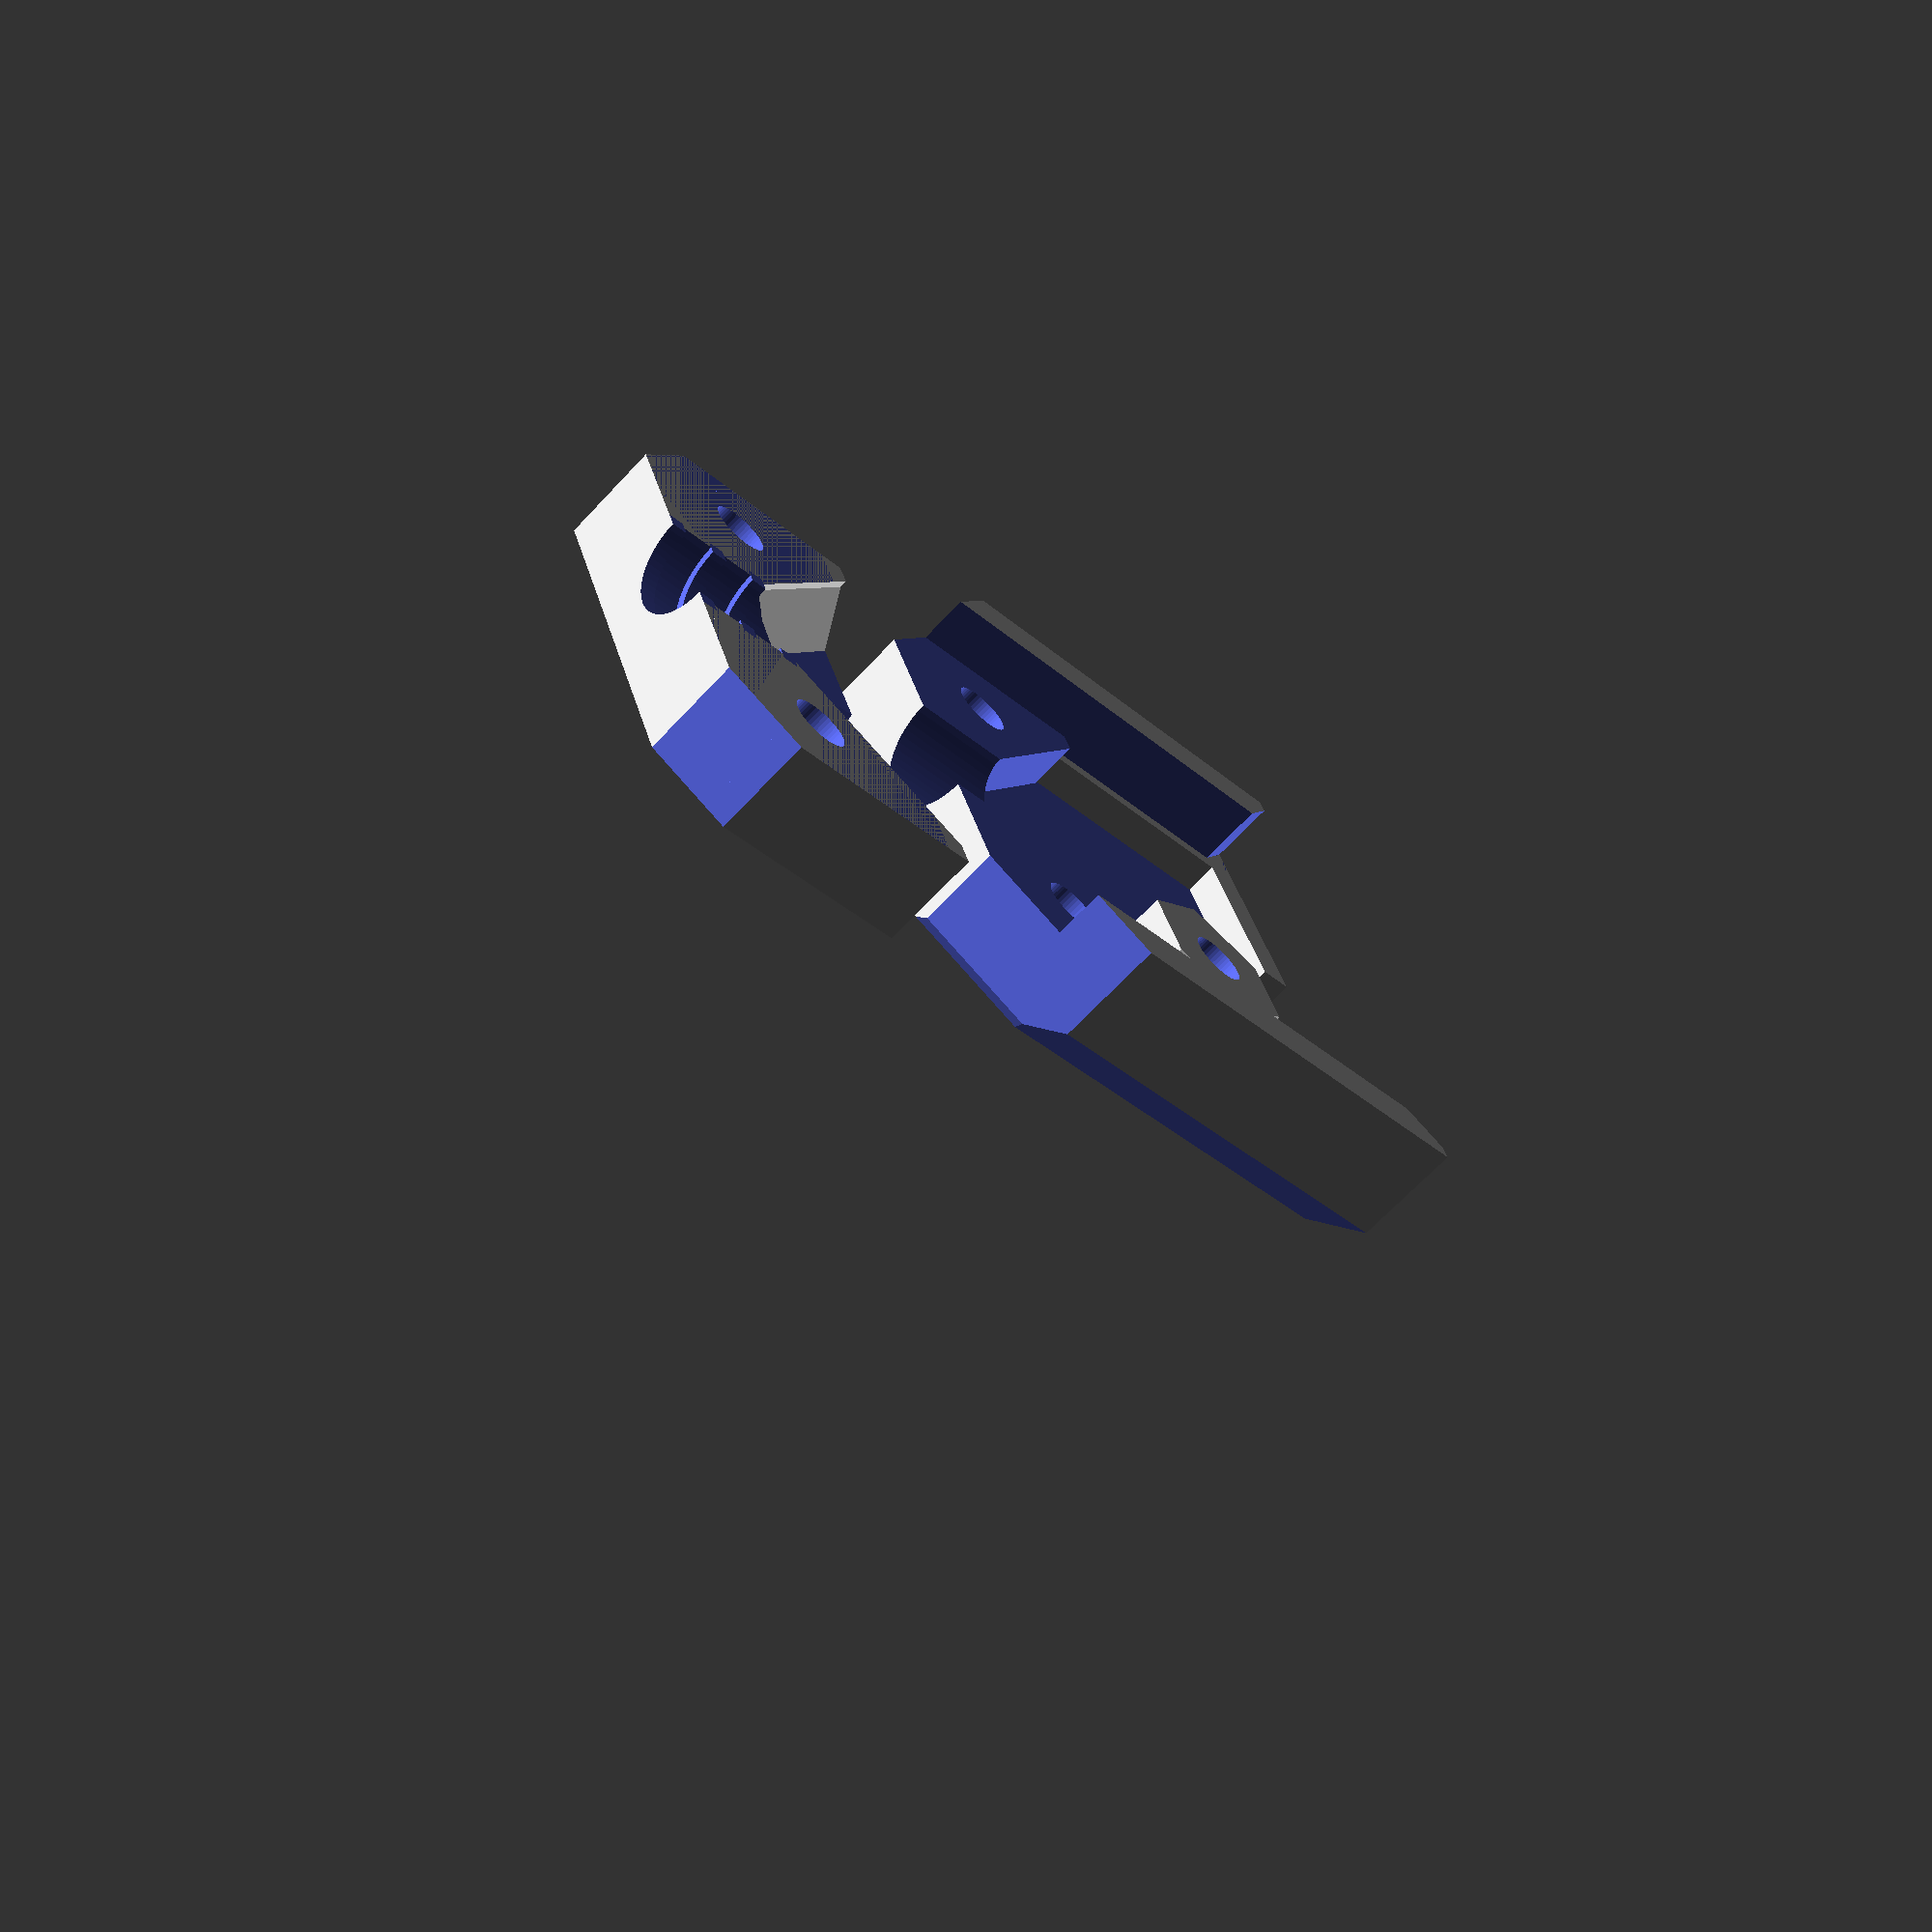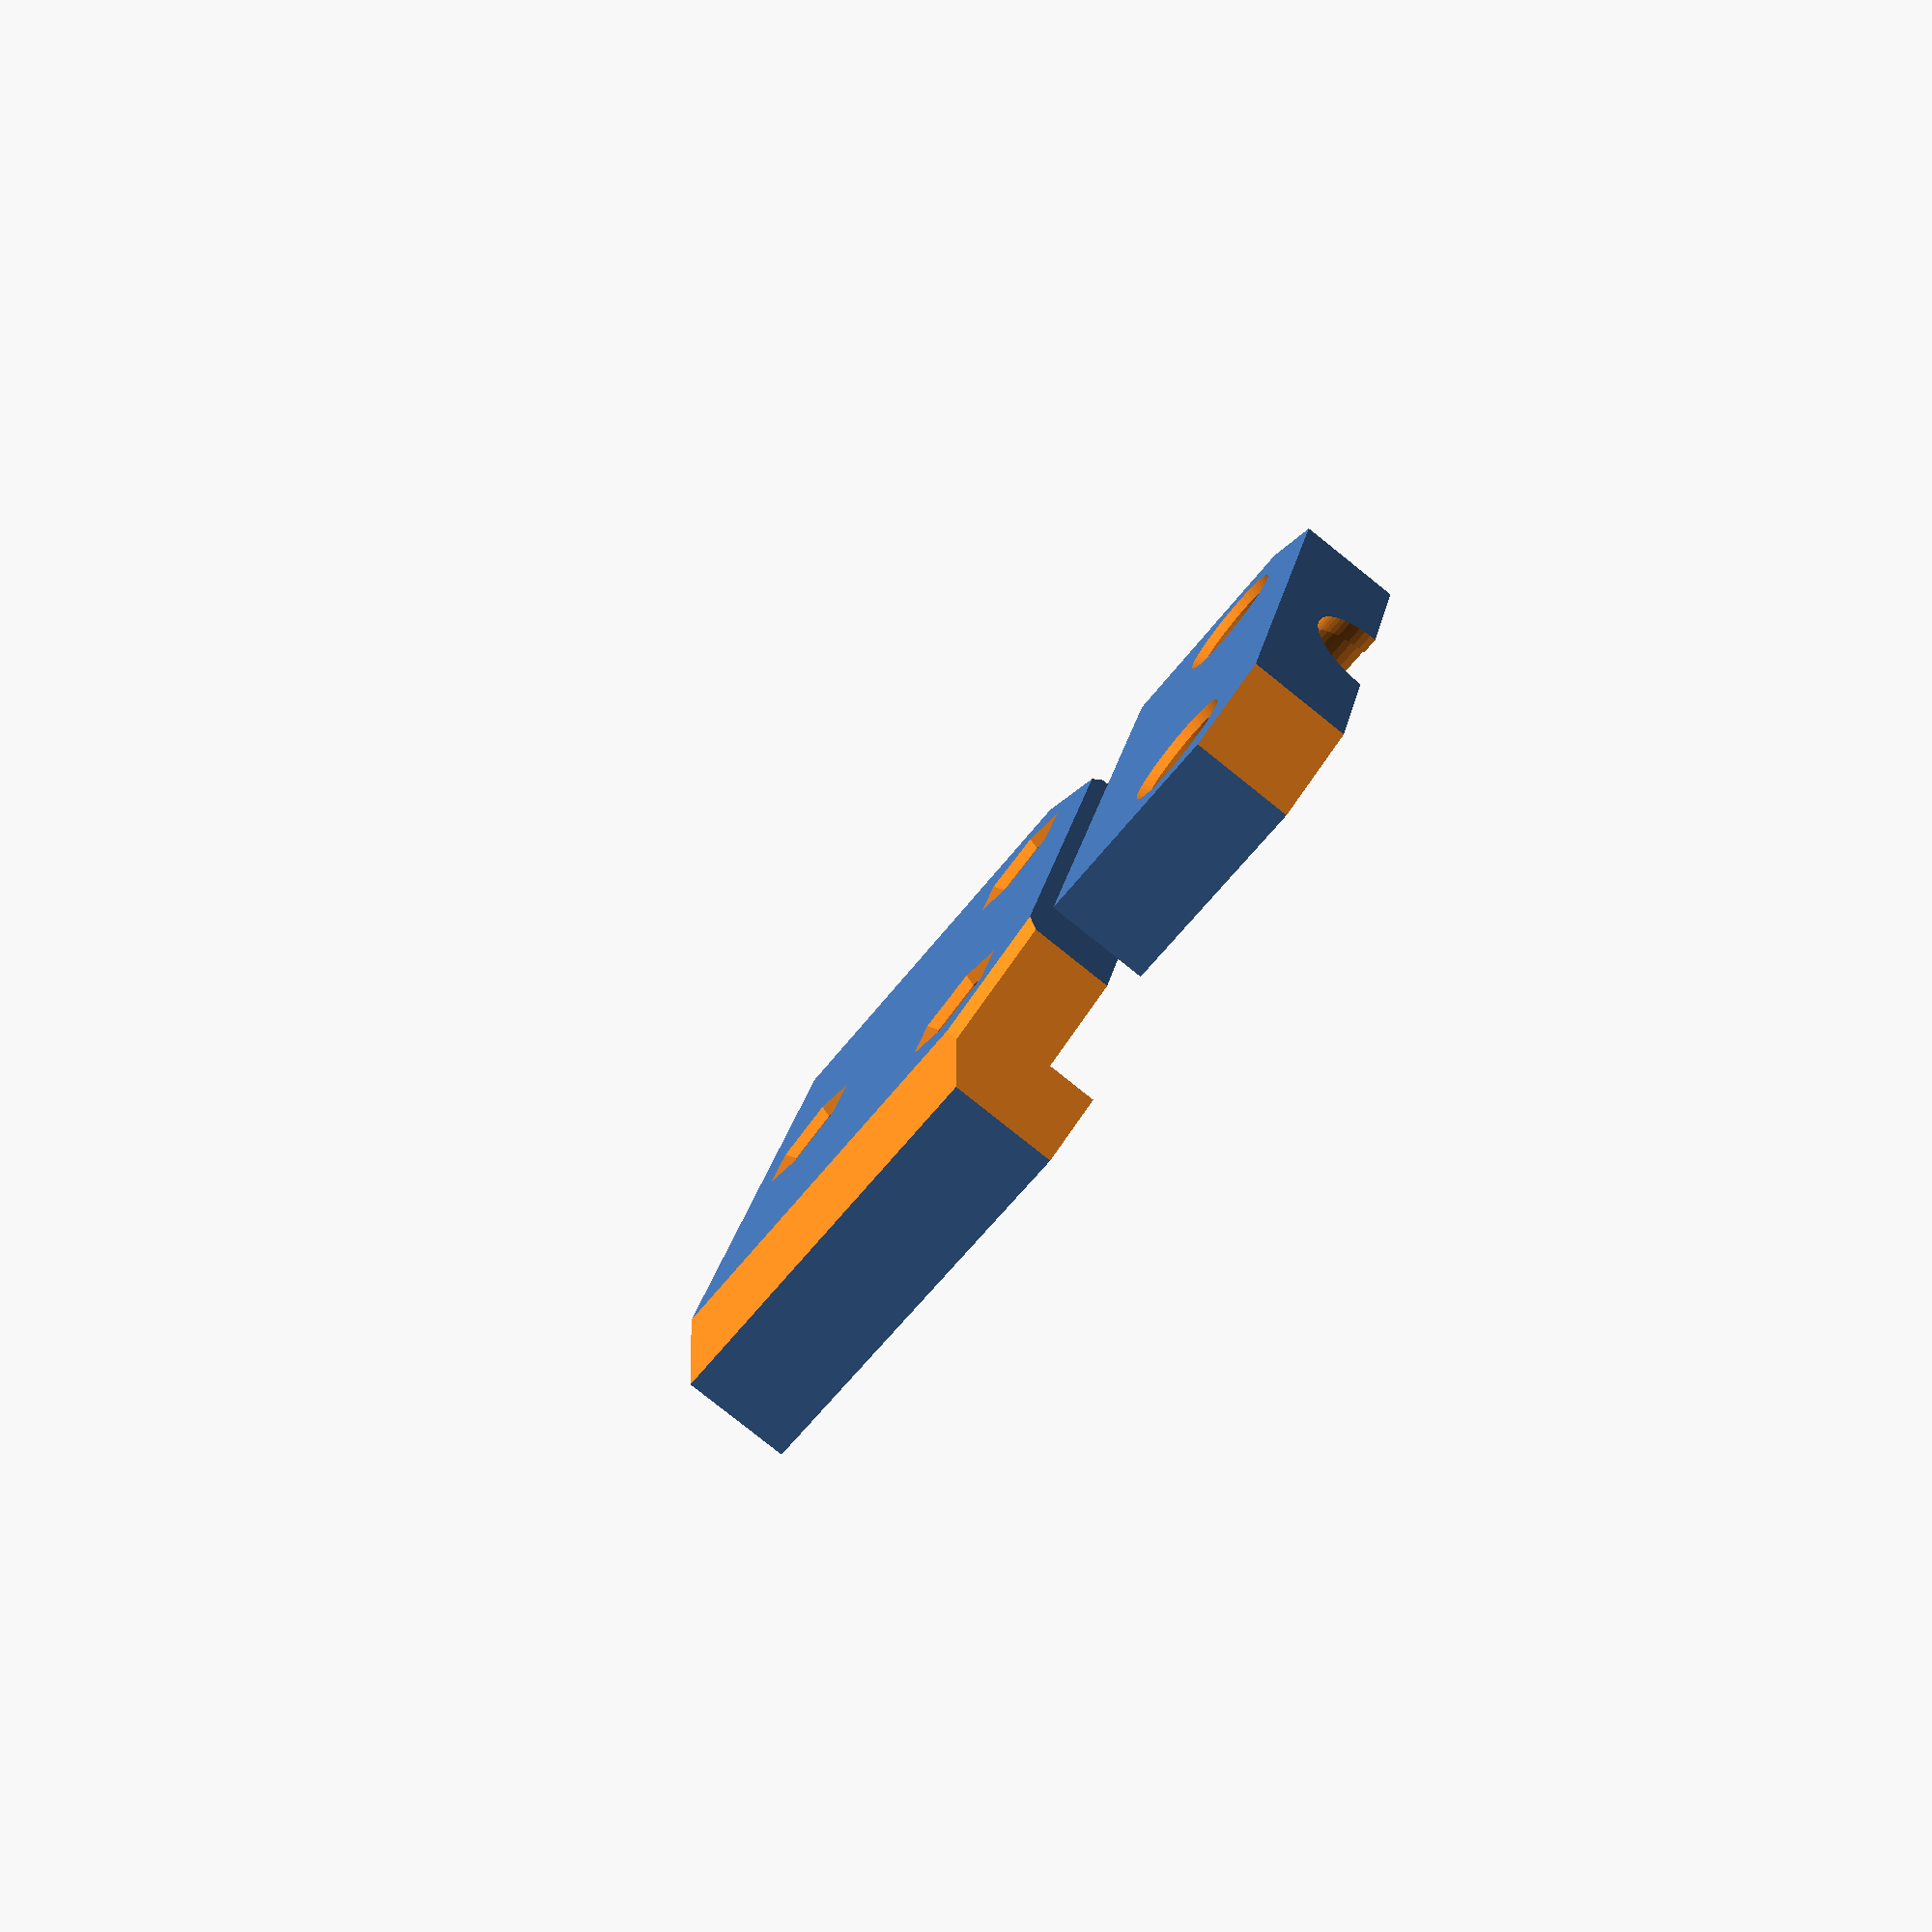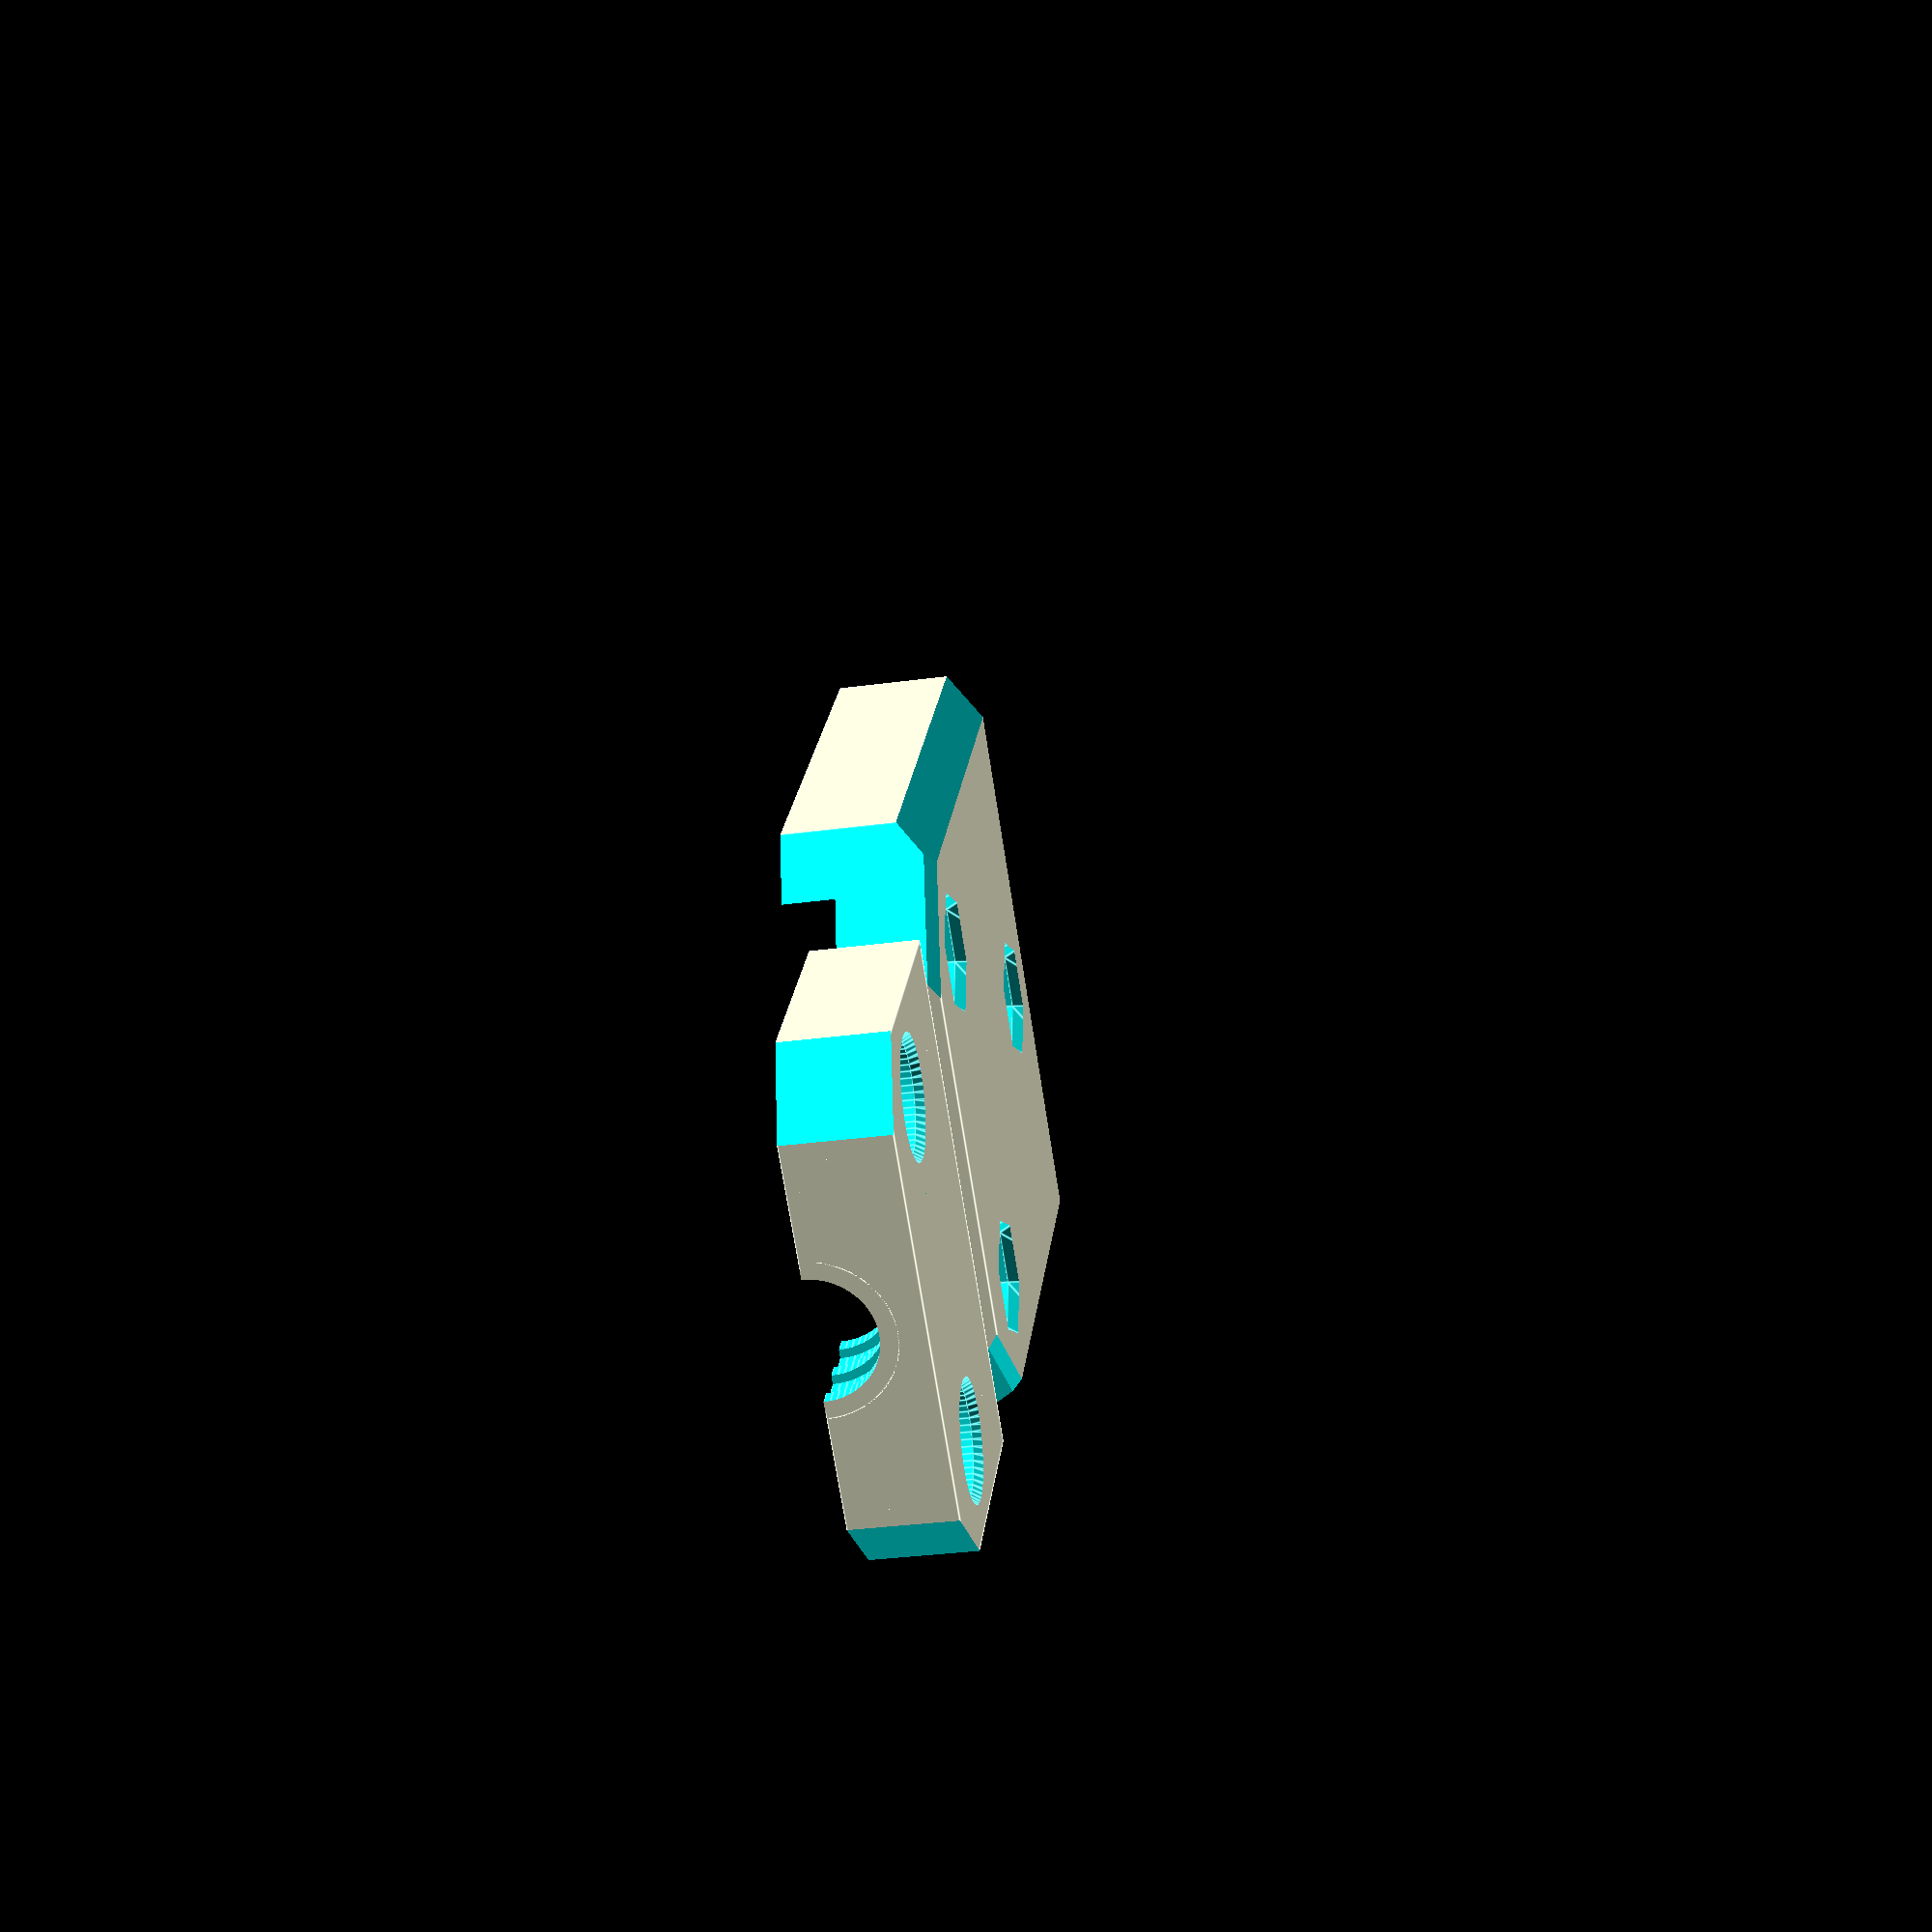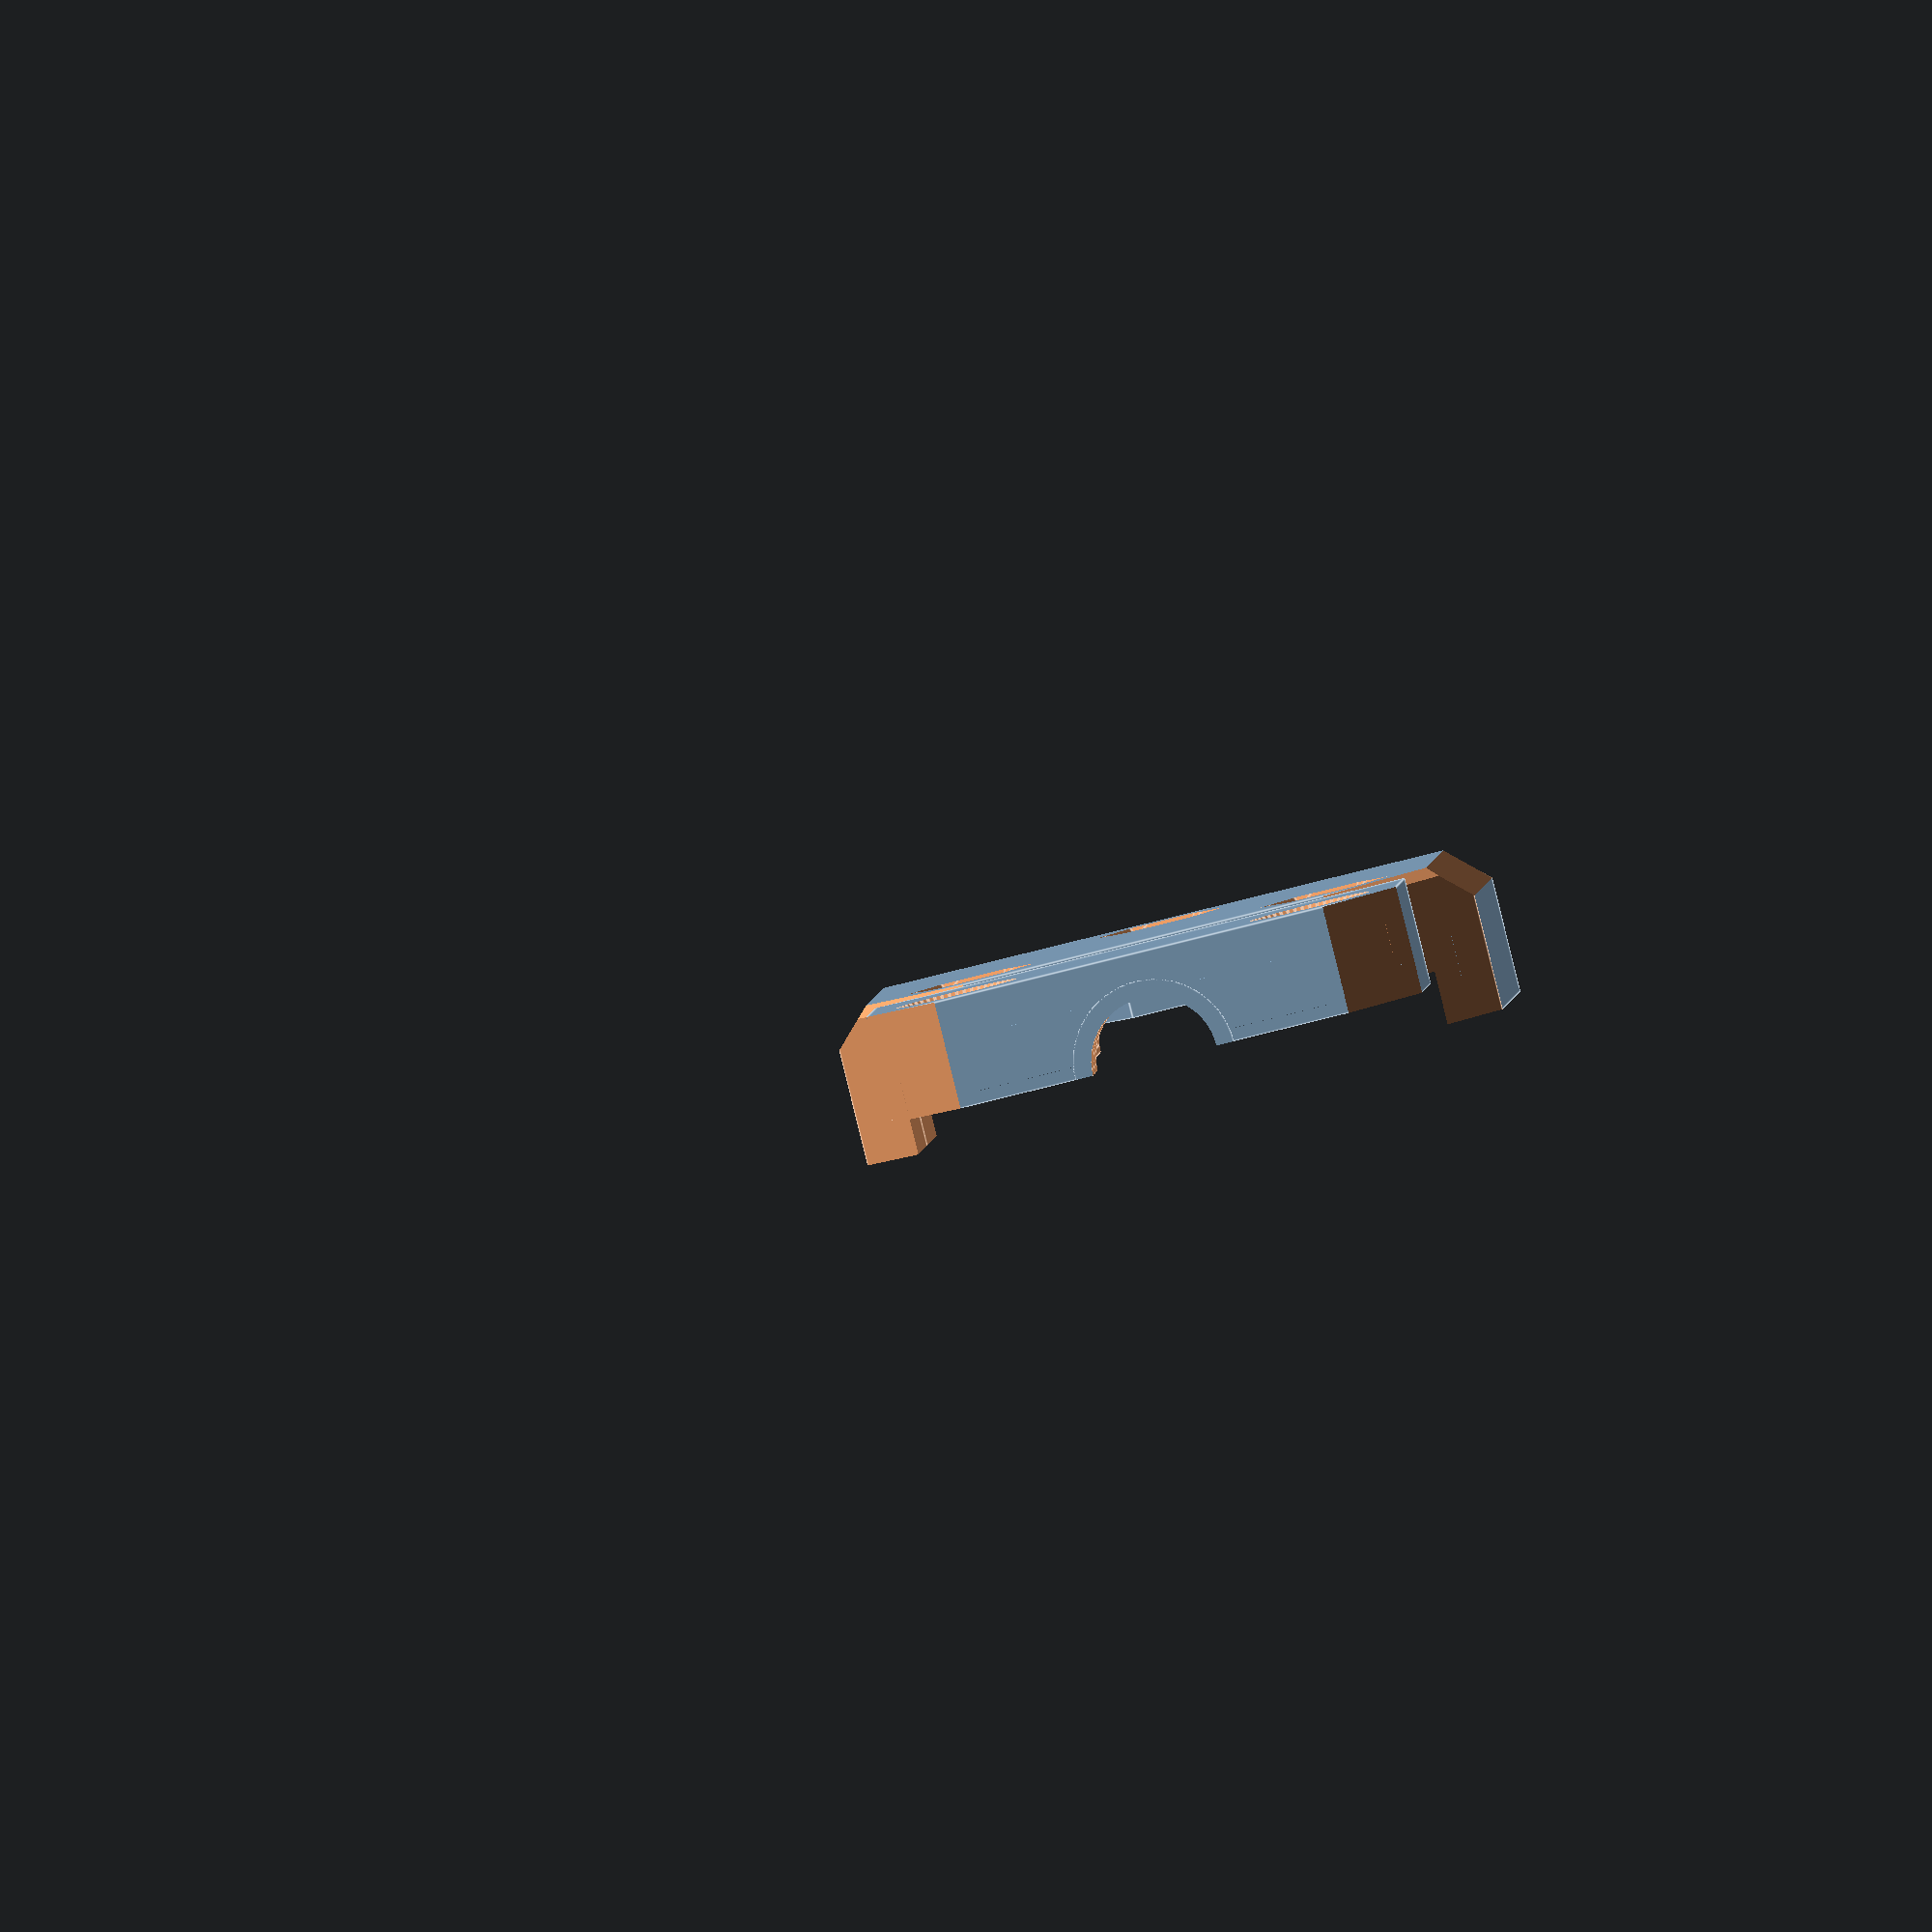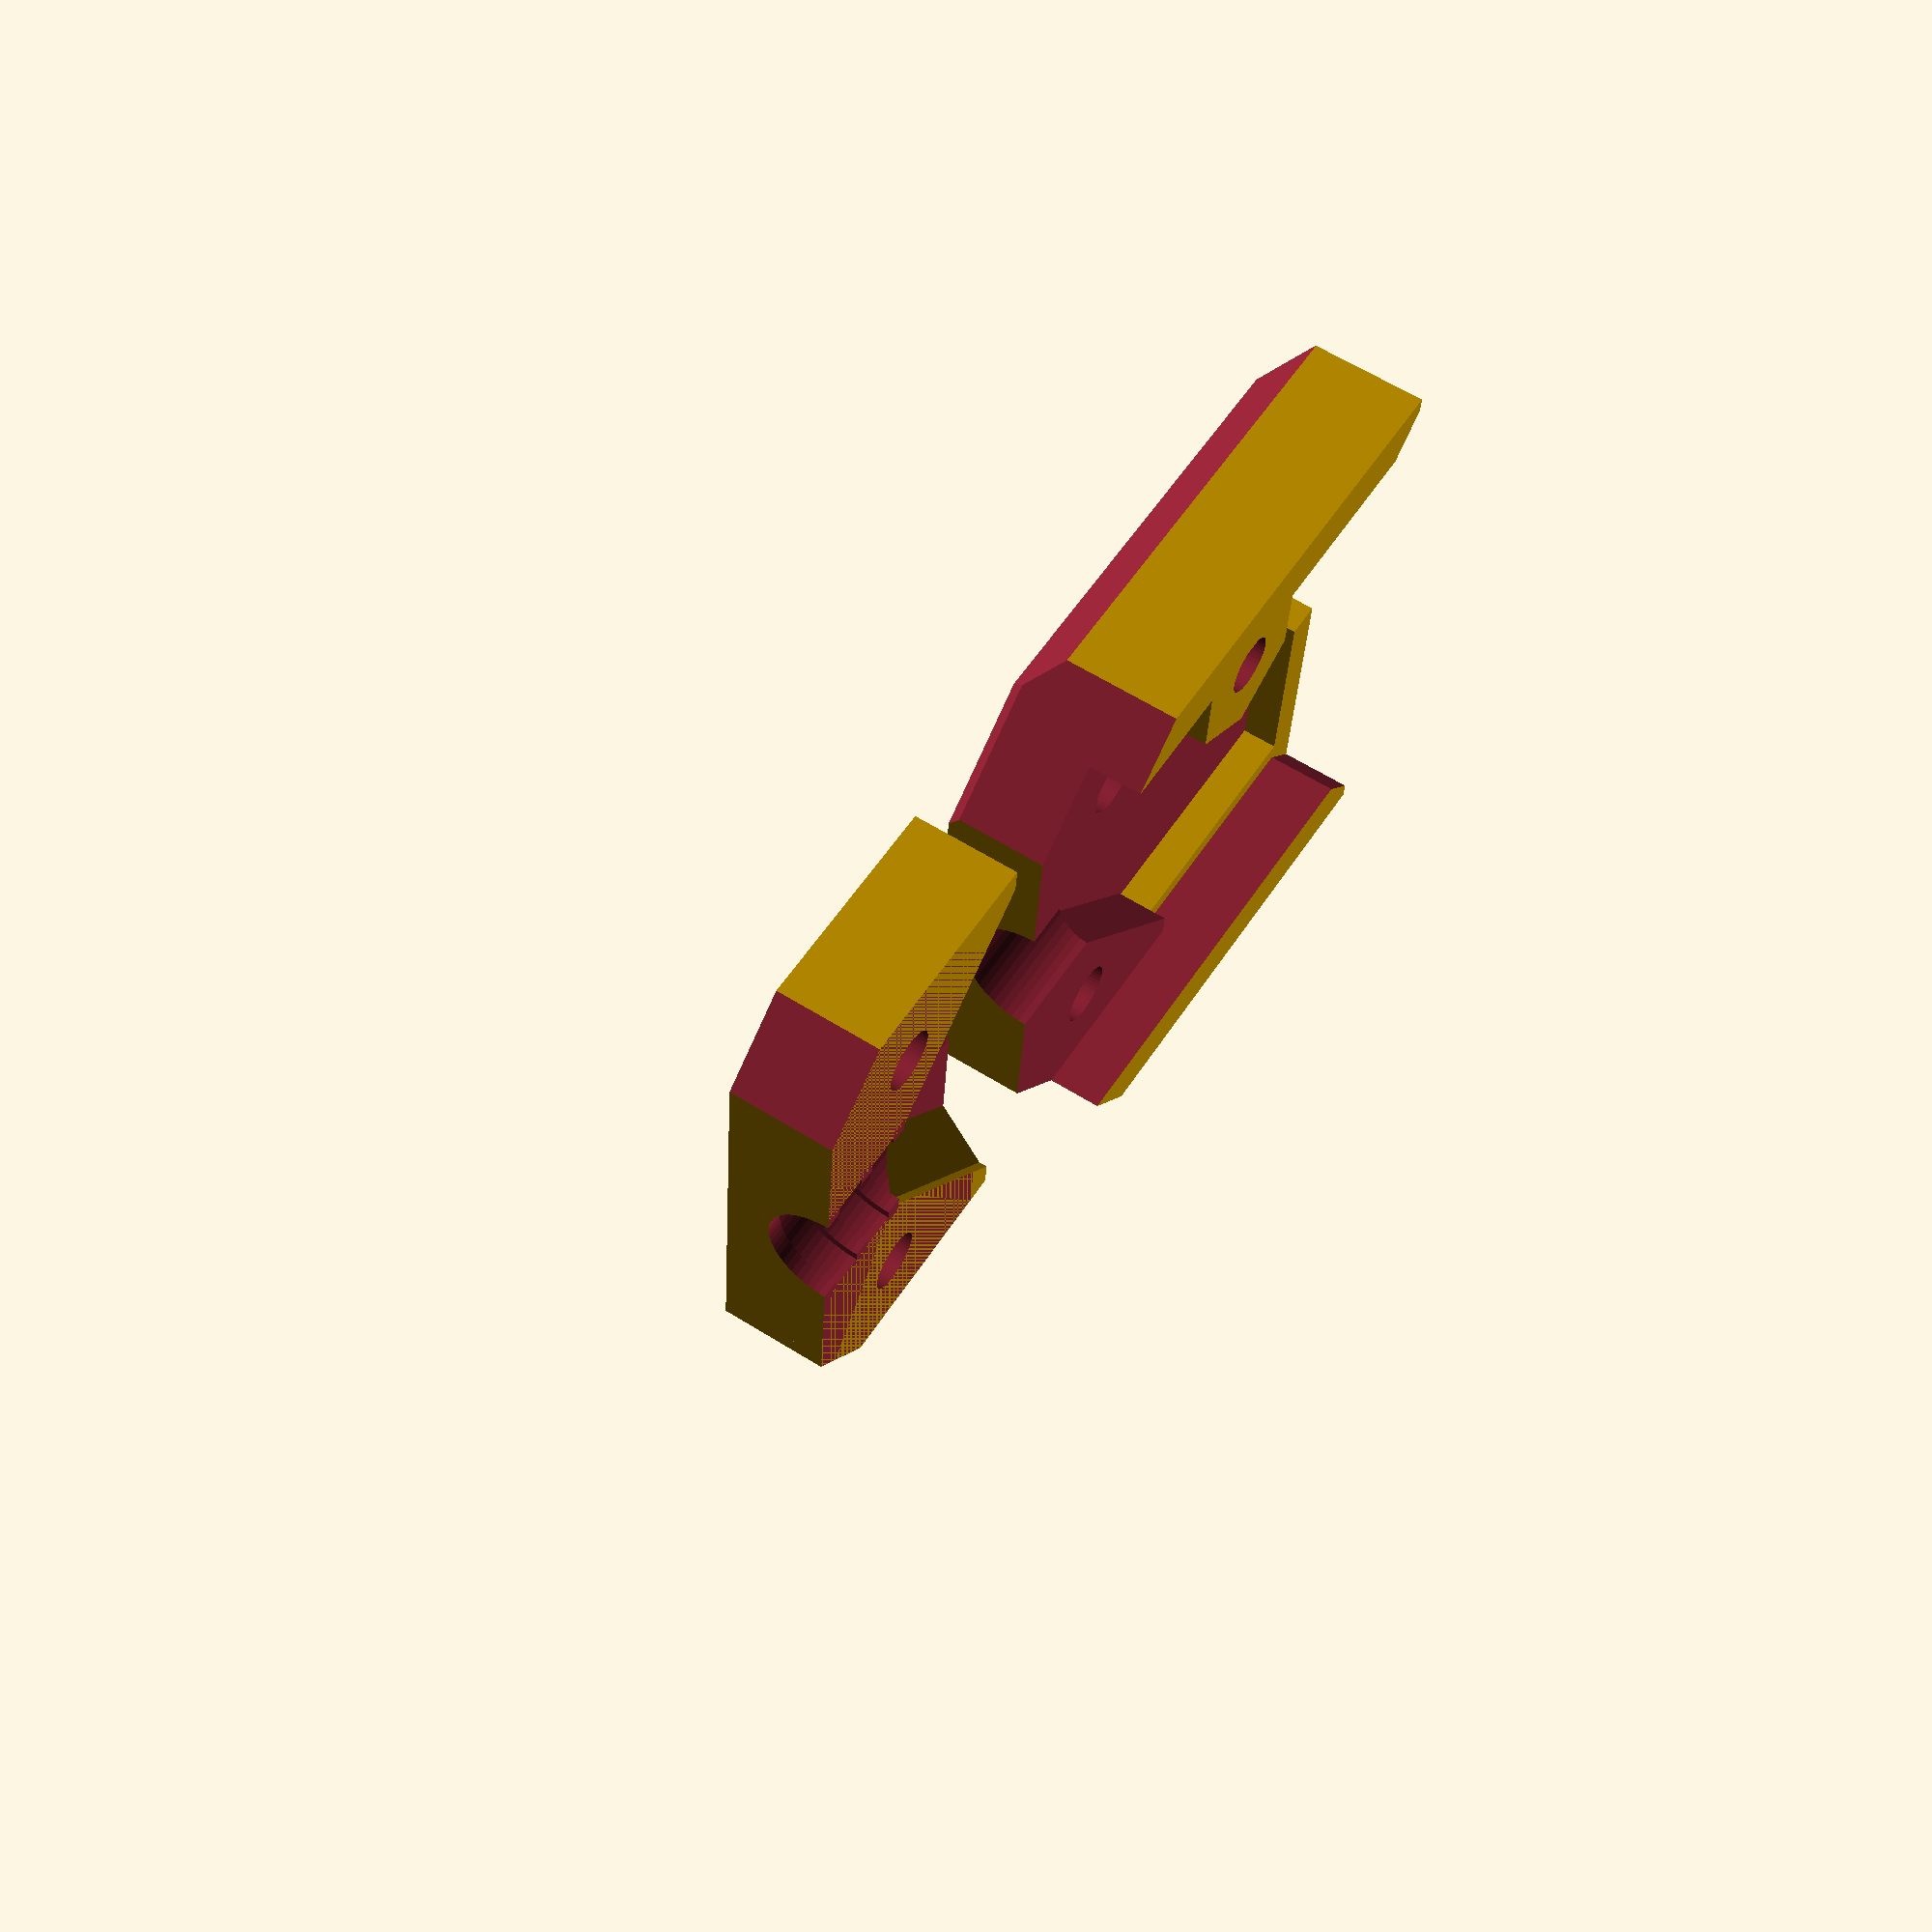
<openscad>
// PRUSA iteration4
// Heatbed cover
// GNU GPL v3
// Josef Průša <iam@josefprusa.cz> and contributors
// http://www.reprap.org/wiki/Prusa_Mendel
// http://prusamendel.org

module cover()
{
    difference()
    {
        // base block
        translate([-18, 0, 0]) cube([36, 32, 8.6]);

        // inner cut
        translate([-15, -0.5, -3]) cube([30, 16.5, 9]);
        translate([-0, 33, 3]) rotate([90, 0, 0]) cylinder(h = 15, r = 4, $fn = 60);
        translate([-15, 15, -6]) cube([30, 19, 9]);

        // inner edges
        translate([-4, 4.5, 0]) rotate([0, 0, 45]) cube([15, 15, 6]);
        translate([4.0, 4.51, 0]) rotate([0, 0, 45]) cube([15, 15, 6]);

        // outer edges
        translate([-18.0, 25, -1]) rotate([0, 0, 45]) cube([11, 11, 10]);
        translate([18, 25, -1]) rotate([0, 0, 45]) cube([11, 11, 10]);

        // screw holes for clip
        translate([-10, 25, 0]) cylinder(h = 10, r = 1.7, $fn = 50);
        translate([10, 25, 0]) cylinder(h = 10, r = 1.7, $fn = 50);

        // clip nuts entry
        translate([-10, 25, 8]) cylinder(h = 4, r1 = 3.15, r2 = 6, $fn = 6);
        translate([10, 25, 8]) cylinder(h = 4, r1 = 3.15, r2 = 6, $fn = 6);

        // clip nuts with print supports
        difference()
        {
            union()
            {
                translate([-10, 25, 5.65])
                {
                    cylinder(h = 4, r = 3.15, $fn = 6);
                }
                translate([10, 25, 5.65])
                {
                    cylinder(h = 4, r = 3.15, $fn = 6);
                }
            }
            translate([-8.3, 0, 0.25]) cube([16.6, 40, 5.7]);
            translate([-16.7, 0, 0.25]) cube([5, 40, 5.7]);
            translate([11.7, 0, 0.25]) cube([5, 40, 5.7]);
            translate([-20, 13.3, 0.25]) cube([70, 10, 6]);
            translate([-20, 26.7, 0.25]) cube([70, 10, 6]);
        }

        // pcb nut
        difference()
        {
            union()
            {
                translate([0, 7.5, 5.5])
                {
                    cylinder(h = 4, r = 3.15, $fn = 6);
                }
            }
            translate([-11.7, 0, 0.8]) cube([10, 40, 5.5]);
            translate([1.7, 0, .8]) cube([10, 40, 5.5]);
            translate([-5, -4.2, 1.1]) cube([10, 10, 5.5]);
            translate([-5, 9.2, 1.1]) cube([10, 10, 5.5]);
        }

        // heatbed screw
        translate([0, 7.5, 8]) cylinder(h = 4, r1 = 3.15, r2 = 6, $fn = 6);
        translate([0, 7.5, 3]) cylinder(h = 6, r = 1.7, $fn = 50);

        // LED window
        translate([-2.5, -1, -4]) cube([5, 3.5, 10]);
        translate([-14, -4, -6]) rotate([0, 0, 45]) cube([5, 5, 10]);
        translate([14, -4, -6]) rotate([0, 0, 45]) cube([5, 5, 10]);

        // edges
        translate([-20, -0, 6.5]) rotate([45, 0, 0]) cube([40, 5, 5]);
        translate([-23, -1, 8.5]) rotate([0, 45, 0]) cube([5, 45, 6]);
        translate([15.8, -1, 8.7]) rotate([0, 45, 0]) cube([6, 45, 5]);
        translate([30, 12, 8.7]) rotate([0, 45, 45]) cube([6, 45, 5]);
        translate([-40.6, 12, 9.7]) rotate([0, 45, -45]) cube([6, 45, 5]);
    }

    // heatbed pcb support
    translate([-17, 0, 4]) cube([3, 20, 2]);
    translate([14, 0, 4]) cube([3, 20, 2]);
    translate([-17, 0, 4]) cube([14, 2, 2]);
    translate([3, 0, 4]) cube([14, 2, 2]);

    // heatbed screw body
    difference()
    {
        translate([0, 7.5, 4]) cylinder(h = 2.1, r = 5, $fn = 6);
        translate([0, 7.5, 6.05]) cylinder(h = 4, r = 3.15, $fn = 6);
        translate([0, 7.5, 3]) cylinder(h = 7, r = 1.7, $fn = 50);
    }
}

module clip()
{
    difference()
    {
        // base body
        translate([-15, 15.5, -3]) cube([30, 16.5, 6]);

        // cables cut
        translate([-0, 33, 3]) rotate([90, 0, 0]) cylinder(h = 15, r = 4, $fn = 60);

        // screws
        translate([-10, 25, -3]) cylinder(h = 10, r = 1.7, $fn = 50);
        translate([10, 25, -3]) cylinder(h = 10, r = 1.7, $fn = 50);
        translate([-10, 25, -5.5]) cylinder(h = 3, r2 = 3.1, r1 = 5, $fn = 50);
        translate([10, 25, -5.5]) cylinder(h = 3, r2 = 3.1, r1 = 5, $fn = 50);

        // print support for nut heads
        difference()
        {
            union()
            {
                translate([-10, 25, -3.5]) cylinder(h = 3, r = 3.1, $fn = 50);
                translate([10, 25, -3.5]) cylinder(h = 3, r = 3.1, $fn = 50);
            }
            translate([-30, 13.3, -0.8]) cube([60, 10, 2]);
            translate([-30, 26.7, -0.8]) cube([60, 10, 2]);
            translate([-8.3, 20, -1.1]) cube([16.6, 10, 2]);
            translate([-21.7, 20, -1.1]) cube([10, 10, 2]);
            translate([11.7, 20, -1.1]) cube([10, 10, 2]);
        }

        // thermistor cable entry
        translate([-0, 22, 4]) rotate([115, 0, 0]) cylinder(h = 15, r = 3.3, $fn = 60);


        // edges
        translate([-18.0, 25, -5]) rotate([0, 0, 45]) cube([11, 11, 15]);
        translate([18, 25, -5]) rotate([0, 0, 45]) cube([11, 11, 15]);

        // inner angled cut
        difference()
        {
            translate([-15, 15, 0]) cube([30, 11, 4]);
            translate([-14.5, 14.5, -1]) rotate([0, 0, 45]) cube([17, 17, 6]);
            translate([14.5, 14.5, -1]) rotate([0, 0, 45]) cube([17, 17, 6]);

            translate([-13, 11, -1]) rotate([-45, 0, 45]) cube([20, 20, 6]);
            translate([13, 11, -1]) rotate([0, 45, 45]) cube([20, 20, 6]);
            translate([-10, 16, -10]) rotate([30, 0, 0]) cube([20, 20, 6]);
        }
    }

    // cable rims
    difference()
    {
        difference()
        {
            translate([-0, 32, 3]) rotate([90, 0, 0]) cylinder(h = 7, r = 4.5, $fn = 60);
            translate([-0, 34, 3]) rotate([90, 0, 0]) cylinder(h = 17, r = 3.5, $fn = 60);
        }
        translate([-15, 17, 3]) cube([30, 20, 6]);
        translate([-15, 26, -5]) cube([30, 2, 16]);
        translate([-15, 29, -5]) cube([30, 2, 16]);
    }
}

translate([0, 0, 8.6]) rotate([0, 180, 0])
{
    translate([0, 20, 5.6]) rotate([0, 180, 0]) clip();
    cover();
}

</openscad>
<views>
elev=66.9 azim=250.3 roll=317.0 proj=p view=wireframe
elev=79.7 azim=252.3 roll=231.3 proj=p view=solid
elev=212.8 azim=324.5 roll=79.3 proj=p view=edges
elev=268.3 azim=357.7 roll=346.1 proj=o view=edges
elev=118.6 azim=95.3 roll=237.5 proj=p view=wireframe
</views>
